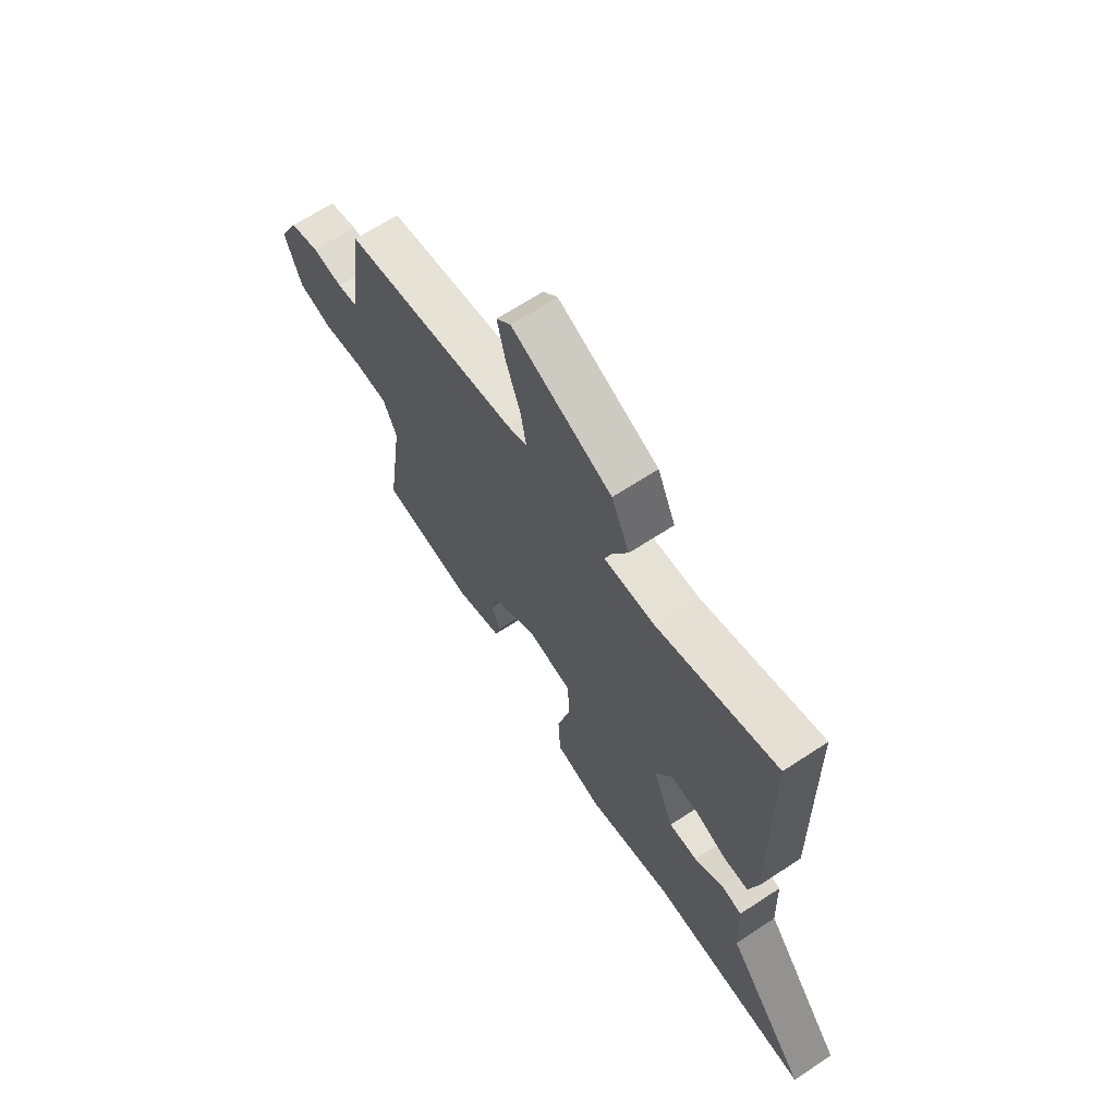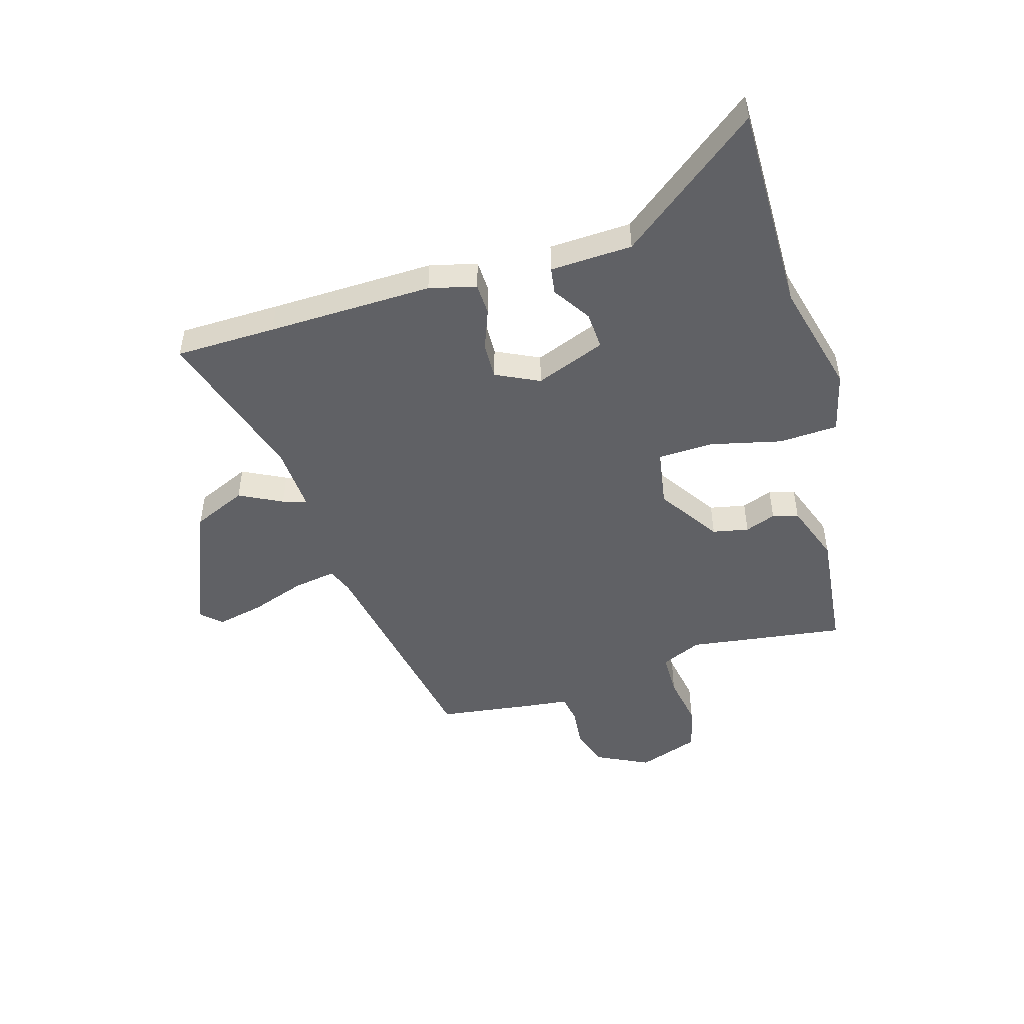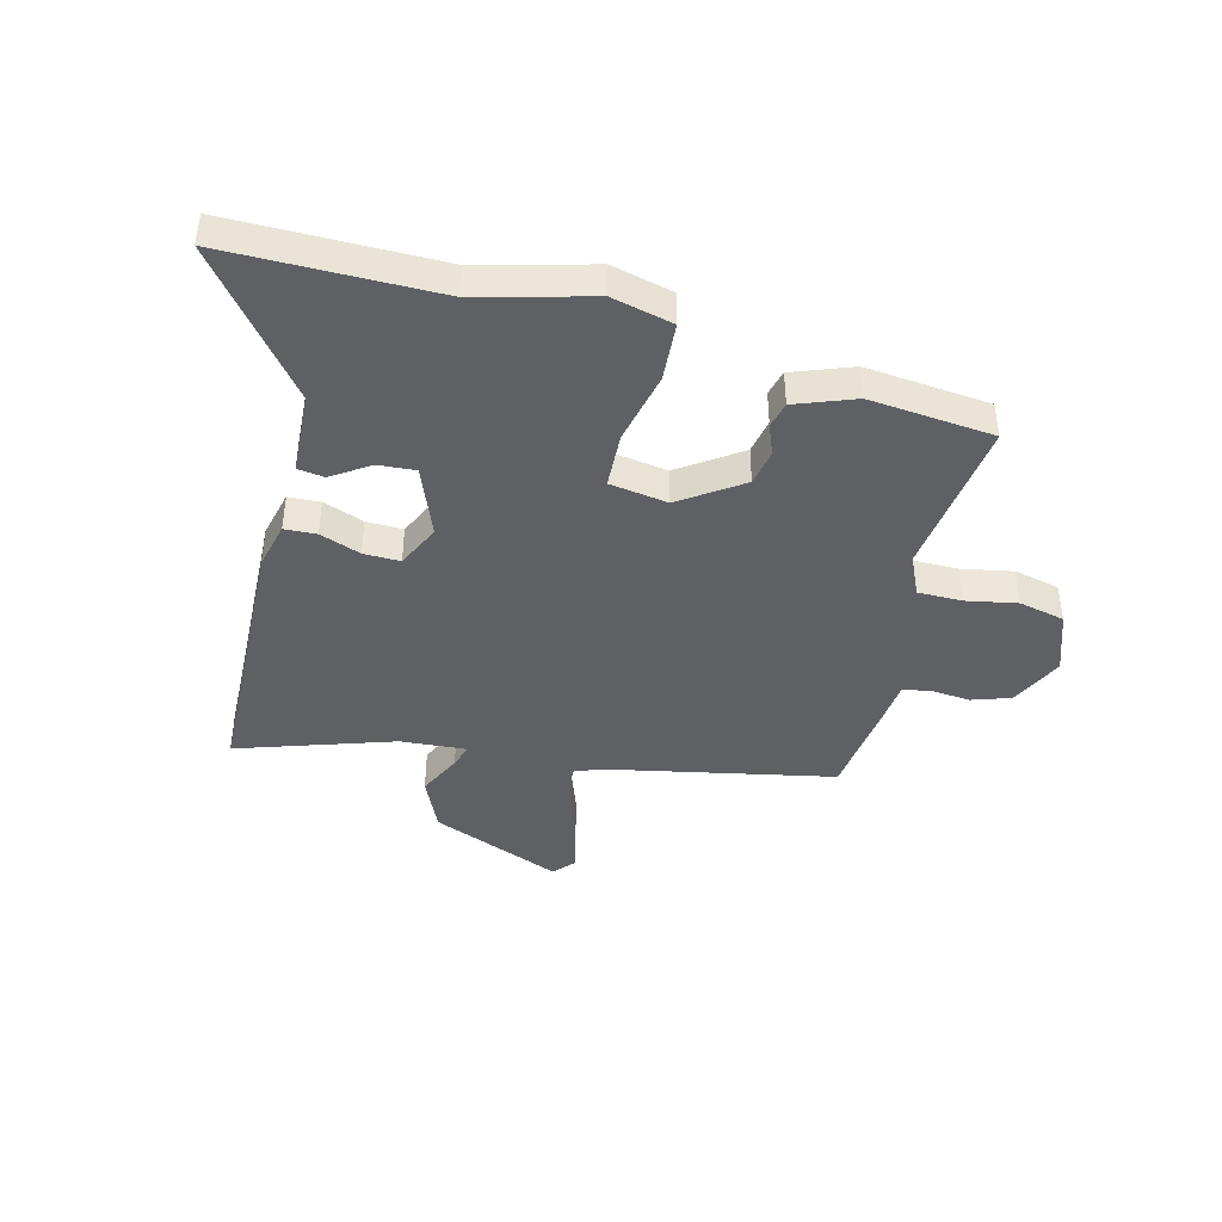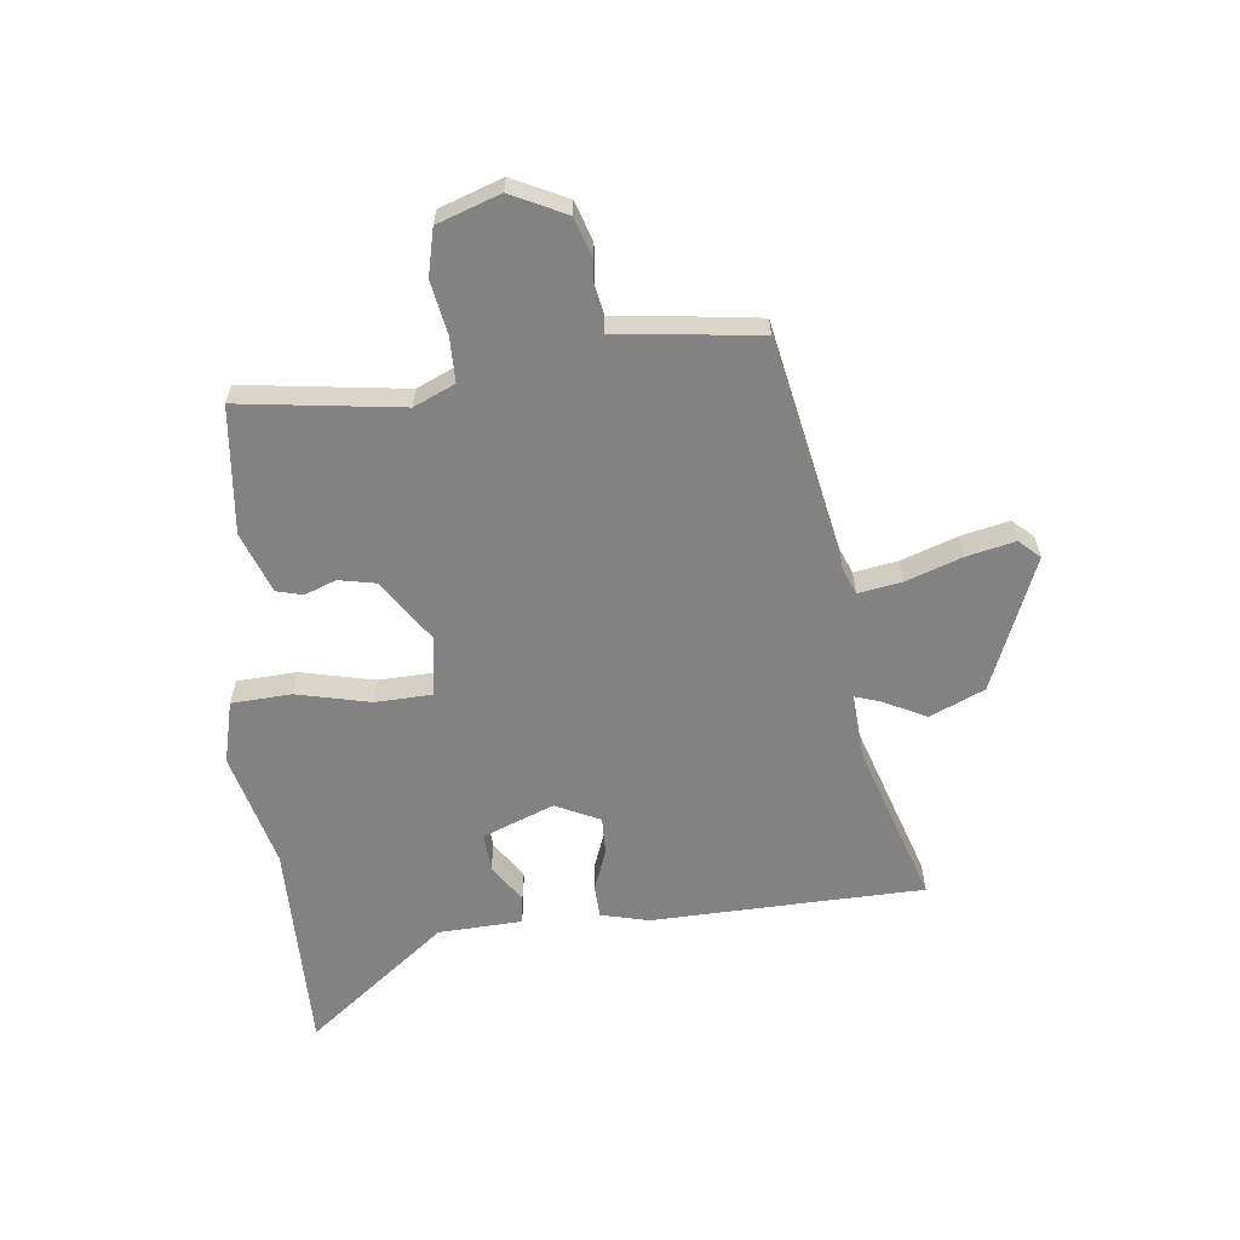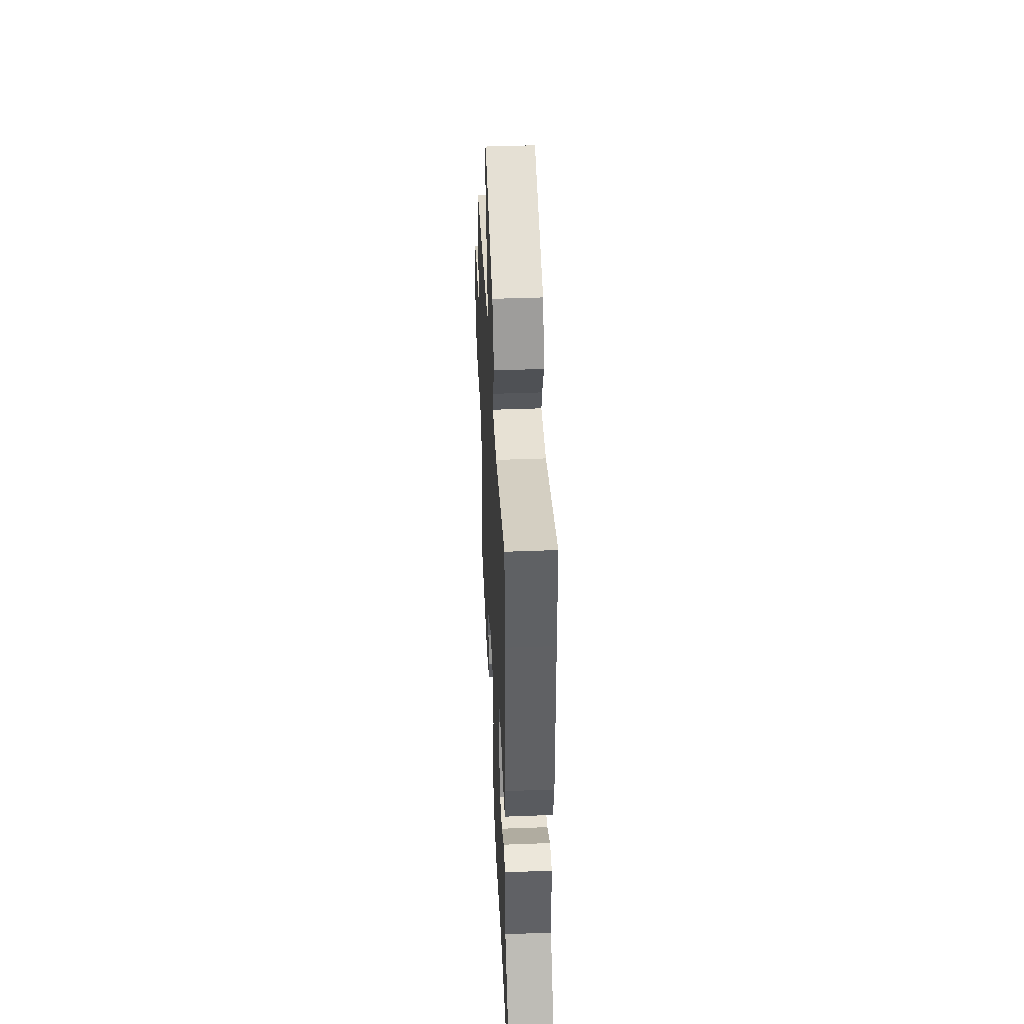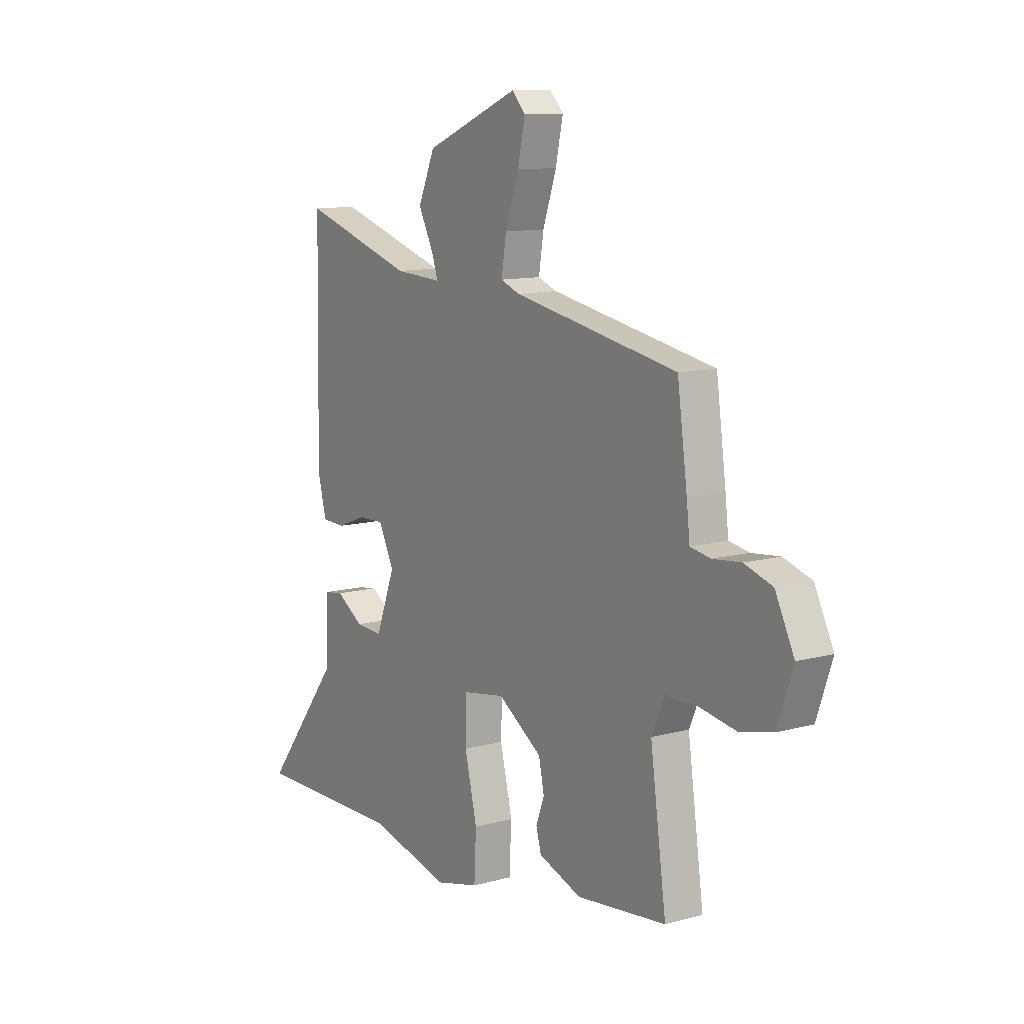
<metadata>
{"format":"obj","ext":"obj","renderer":"f3d","projection":"perspective","resolution":1024,"background":"white","views":[{"elev":66.5,"azim":56.6,"up":"+Z"},{"elev":-48.8,"azim":106.5,"up":"+Y"},{"elev":-42.6,"azim":166.3,"up":"+Y"},{"elev":-60.8,"azim":-83.3,"up":"+Y"},{"elev":43.2,"azim":87.4,"up":"+Z"},{"elev":11.1,"azim":-123.9,"up":"+Z"}]}
</metadata>
<code>
v -0.512 0.07 -0.426
v -0.473 0.07 -0.149
v -0.504 0.07 -0.078
v -0.581 0.07 -0.077
v -0.672 0.07 -0.093
v -0.752 0.07 -0.074
v -0.789 0.07 0.034
v -0.743 0.07 0.127
v -0.675 0.07 0.149
v -0.606 0.07 0.142
v -0.557 0.07 0.151
v -0.549 0.07 0.221
v -0.525 0.07 0.395
v -0.125 0.07 0.471
v -0.079 0.07 0.489
v -0.091 0.07 0.564
v -0.124 0.07 0.66
v -0.142 0.07 0.743
v -0.109 0.07 0.778
v 0.119 0.07 0.683
v 0.16 0.07 0.589
v 0.122 0.07 0.514
v 0.108 0.07 0.472
v 0.224 0.07 0.479
v 0.499 0.07 0.566
v 0.502 0.07 0.389
v 0.508 0.07 0.099
v 0.487 0.07 0.017
v 0.431 0.07 0.015
v 0.36 0.07 0.042
v 0.296 0.07 0.044
v 0.259 0.07 -0.032
v 0.306 0.07 -0.155
v 0.372 0.07 -0.151
v 0.438 0.07 -0.108
v 0.485 0.07 -0.115
v 0.491 0.07 -0.259
v 0.678 0.07 -0.502
v 0.31 0.07 -0.498
v 0.111 0.07 -0.548
v 0.004 0.07 -0.521
v -0.001 0.07 -0.418
v 0.029 0.07 -0.292
v 0.026 0.07 -0.195
v -0.076 0.07 -0.178
v -0.184 0.07 -0.25
v -0.197 0.07 -0.313
v -0.177 0.07 -0.367
v -0.189 0.07 -0.412
v -0.294 0.07 -0.45
v -0.512 0 -0.426
v -0.473 0 -0.149
v -0.504 0 -0.078
v -0.581 0 -0.077
v -0.672 0 -0.093
v -0.752 0 -0.074
v -0.789 0 0.034
v -0.743 0 0.127
v -0.675 0 0.149
v -0.606 0 0.142
v -0.557 0 0.151
v -0.549 0 0.221
v -0.525 0 0.395
v -0.125 0 0.471
v -0.079 0 0.489
v -0.091 0 0.564
v -0.124 0 0.66
v -0.142 0 0.743
v -0.109 0 0.778
v 0.119 0 0.683
v 0.16 0 0.589
v 0.122 0 0.514
v 0.108 0 0.472
v 0.224 0 0.479
v 0.499 0 0.566
v 0.502 0 0.389
v 0.508 0 0.099
v 0.487 0 0.017
v 0.431 0 0.015
v 0.36 0 0.042
v 0.296 0 0.044
v 0.259 0 -0.032
v 0.306 0 -0.155
v 0.372 0 -0.151
v 0.438 0 -0.108
v 0.485 0 -0.115
v 0.491 0 -0.259
v 0.678 0 -0.502
v 0.31 0 -0.498
v 0.111 0 -0.548
v 0.004 0 -0.521
v -0.001 0 -0.418
v 0.029 0 -0.292
v 0.026 0 -0.195
v -0.076 0 -0.178
v -0.184 0 -0.25
v -0.197 0 -0.313
v -0.177 0 -0.367
v -0.189 0 -0.412
v -0.294 0 -0.45
f 50 1 2
f 49 50 2
f 48 49 2
f 47 48 2
f 46 47 2 3
f 45 46 3
f 44 45 3
f 41 42 43
f 40 41 43
f 39 40 43
f 39 43 44
f 38 39 44
f 37 38 44
f 34 35 36 37
f 33 34 37 44
f 32 33 44 3
f 28 29 30
f 27 28 30
f 26 27 30
f 26 30 31
f 25 26 31
f 24 25 31
f 32 3 4
f 31 32 4
f 24 31 4
f 23 24 4
f 20 21 22
f 19 20 22
f 18 19 22
f 17 18 22
f 16 17 22
f 15 16 22 23
f 11 12 13 14
f 4 5 6
f 23 4 6
f 15 23 6
f 14 15 6
f 11 14 6
f 8 9 10
f 7 8 10
f 6 7 10 11
f 52 51 100
f 52 100 99
f 52 99 98
f 52 98 97
f 53 52 97 96
f 53 96 95
f 53 95 94
f 93 92 91
f 93 91 90
f 93 90 89
f 94 93 89
f 94 89 88
f 94 88 87
f 87 86 85 84
f 94 87 84 83
f 53 94 83 82
f 80 79 78
f 80 78 77
f 80 77 76
f 81 80 76
f 81 76 75
f 81 75 74
f 54 53 82
f 54 82 81
f 54 81 74
f 54 74 73
f 72 71 70
f 72 70 69
f 72 69 68
f 72 68 67
f 72 67 66
f 73 72 66 65
f 64 63 62 61
f 56 55 54
f 56 54 73
f 56 73 65
f 56 65 64
f 56 64 61
f 60 59 58
f 60 58 57
f 61 60 57 56
f 1 51 52 2
f 2 52 53 3
f 3 53 54 4
f 4 54 55 5
f 5 55 56 6
f 6 56 57 7
f 7 57 58 8
f 8 58 59 9
f 9 59 60 10
f 10 60 61 11
f 11 61 62 12
f 12 62 63 13
f 13 63 64 14
f 14 64 65 15
f 15 65 66 16
f 16 66 67 17
f 17 67 68 18
f 18 68 69 19
f 19 69 70 20
f 20 70 71 21
f 21 71 72 22
f 22 72 73 23
f 23 73 74 24
f 24 74 75 25
f 25 75 76 26
f 26 76 77 27
f 27 77 78 28
f 28 78 79 29
f 29 79 80 30
f 30 80 81 31
f 31 81 82 32
f 32 82 83 33
f 33 83 84 34
f 34 84 85 35
f 35 85 86 36
f 36 86 87 37
f 37 87 88 38
f 38 88 89 39
f 39 89 90 40
f 40 90 91 41
f 41 91 92 42
f 42 92 93 43
f 43 93 94 44
f 44 94 95 45
f 45 95 96 46
f 46 96 97 47
f 47 97 98 48
f 48 98 99 49
f 49 99 100 50
f 50 100 51 1

</code>
